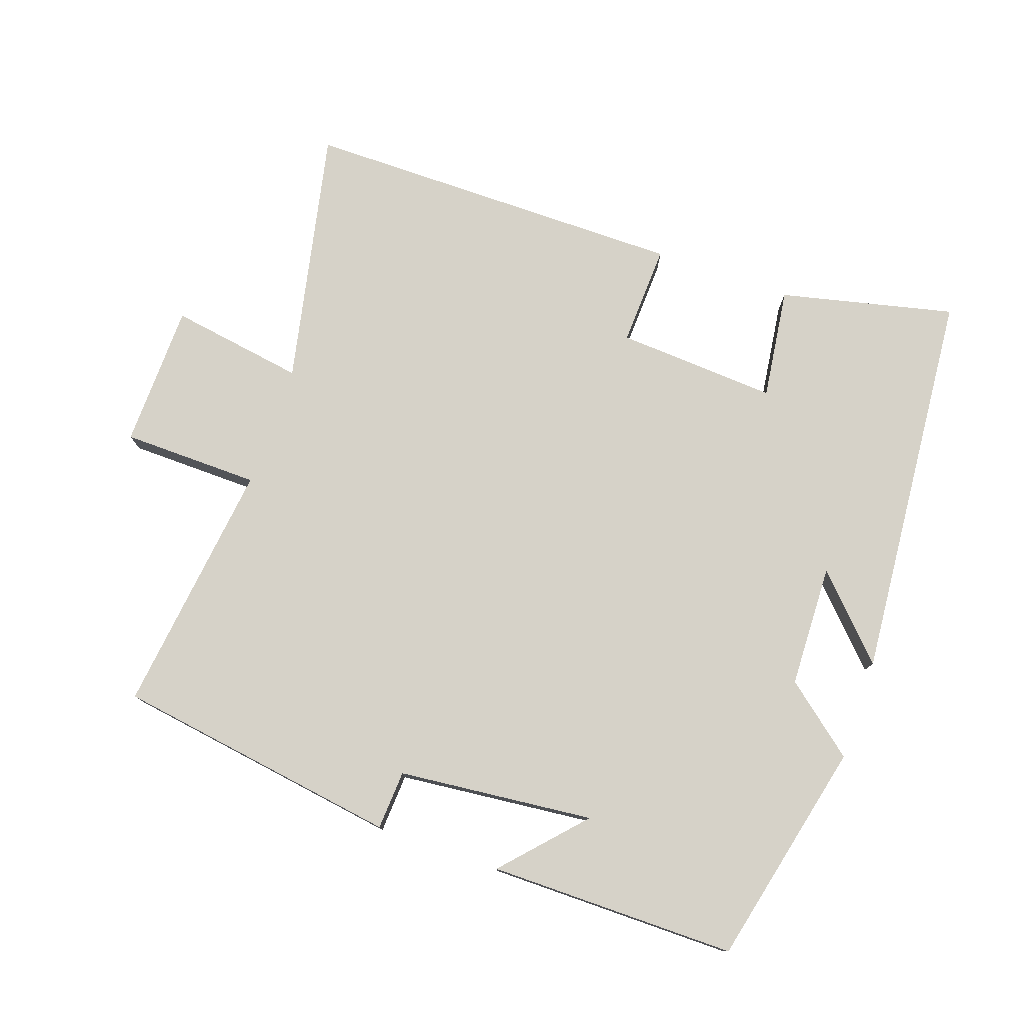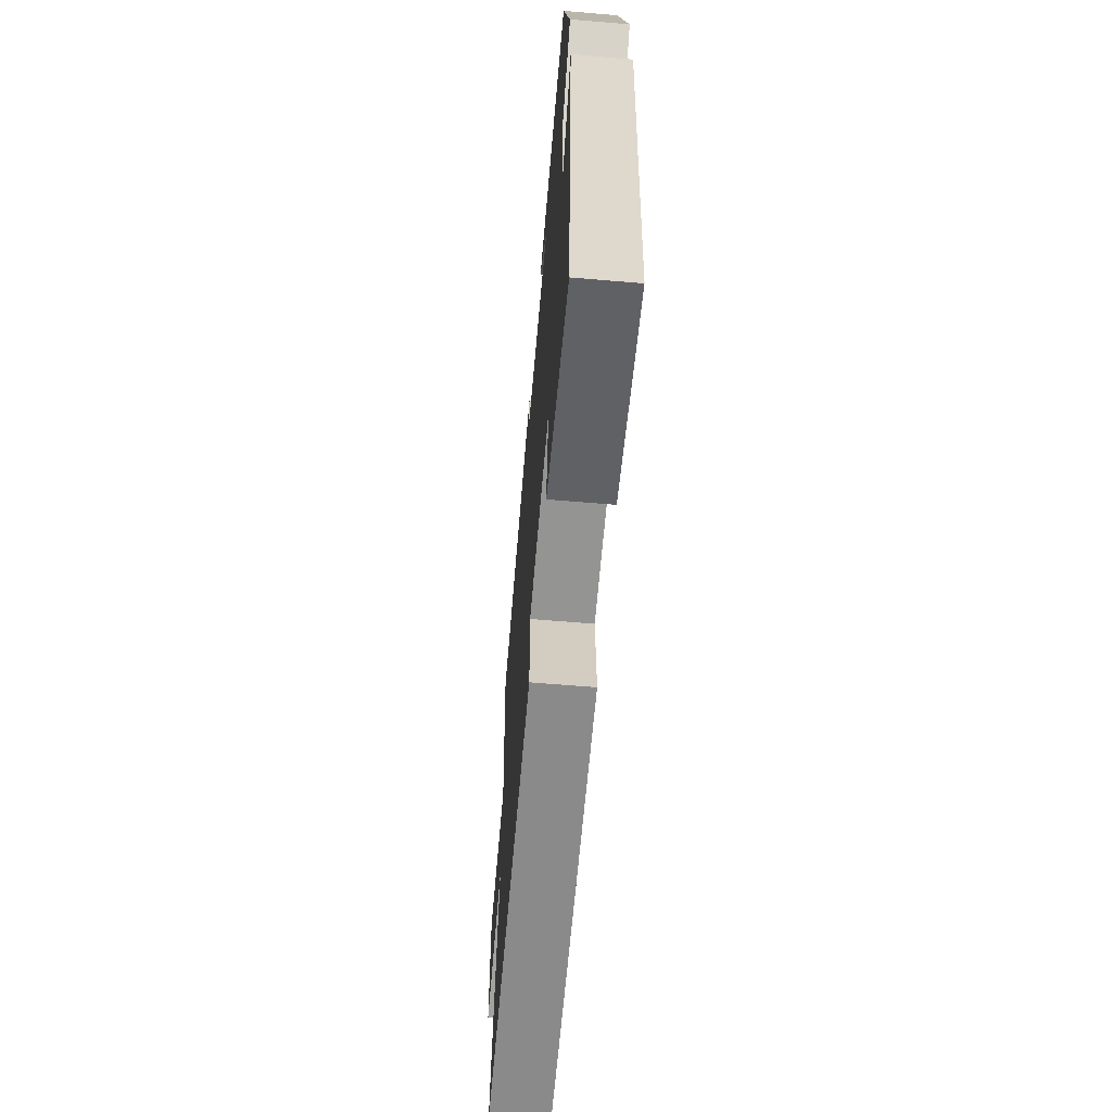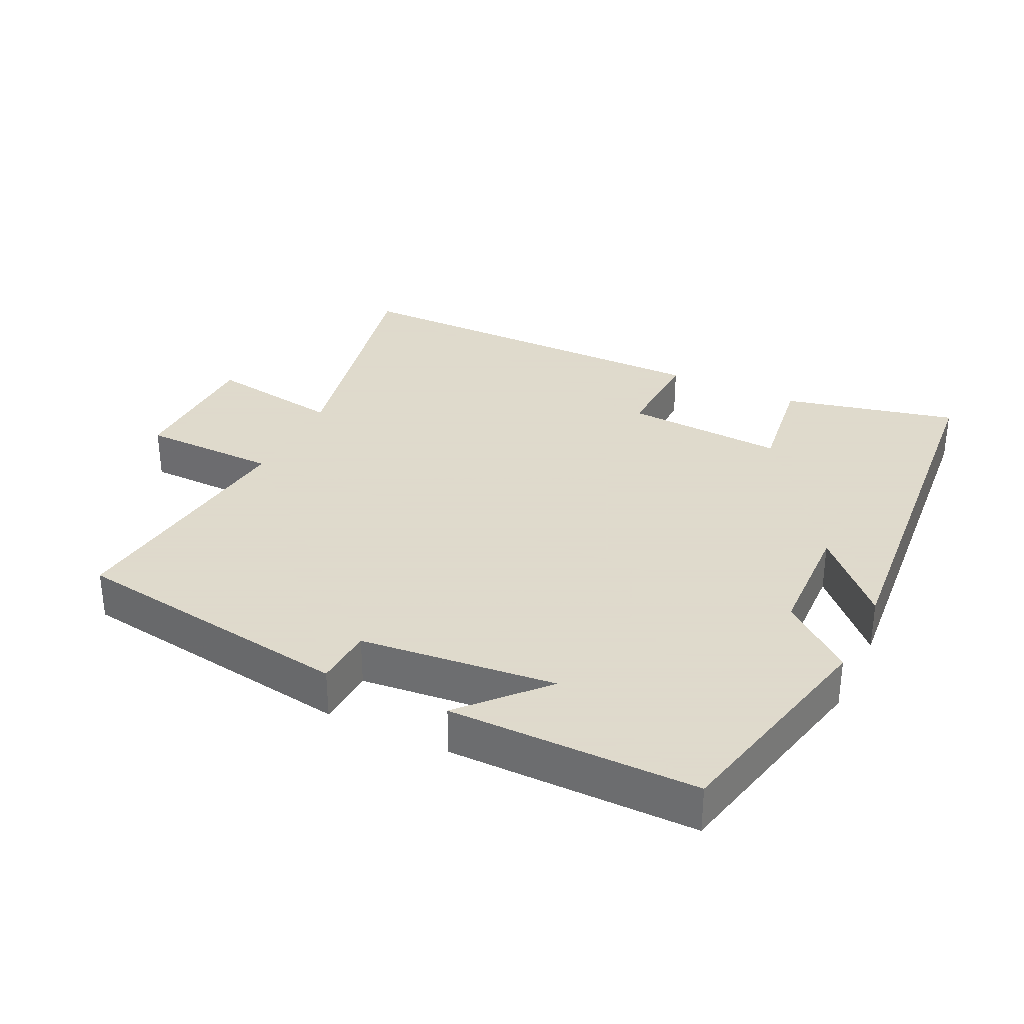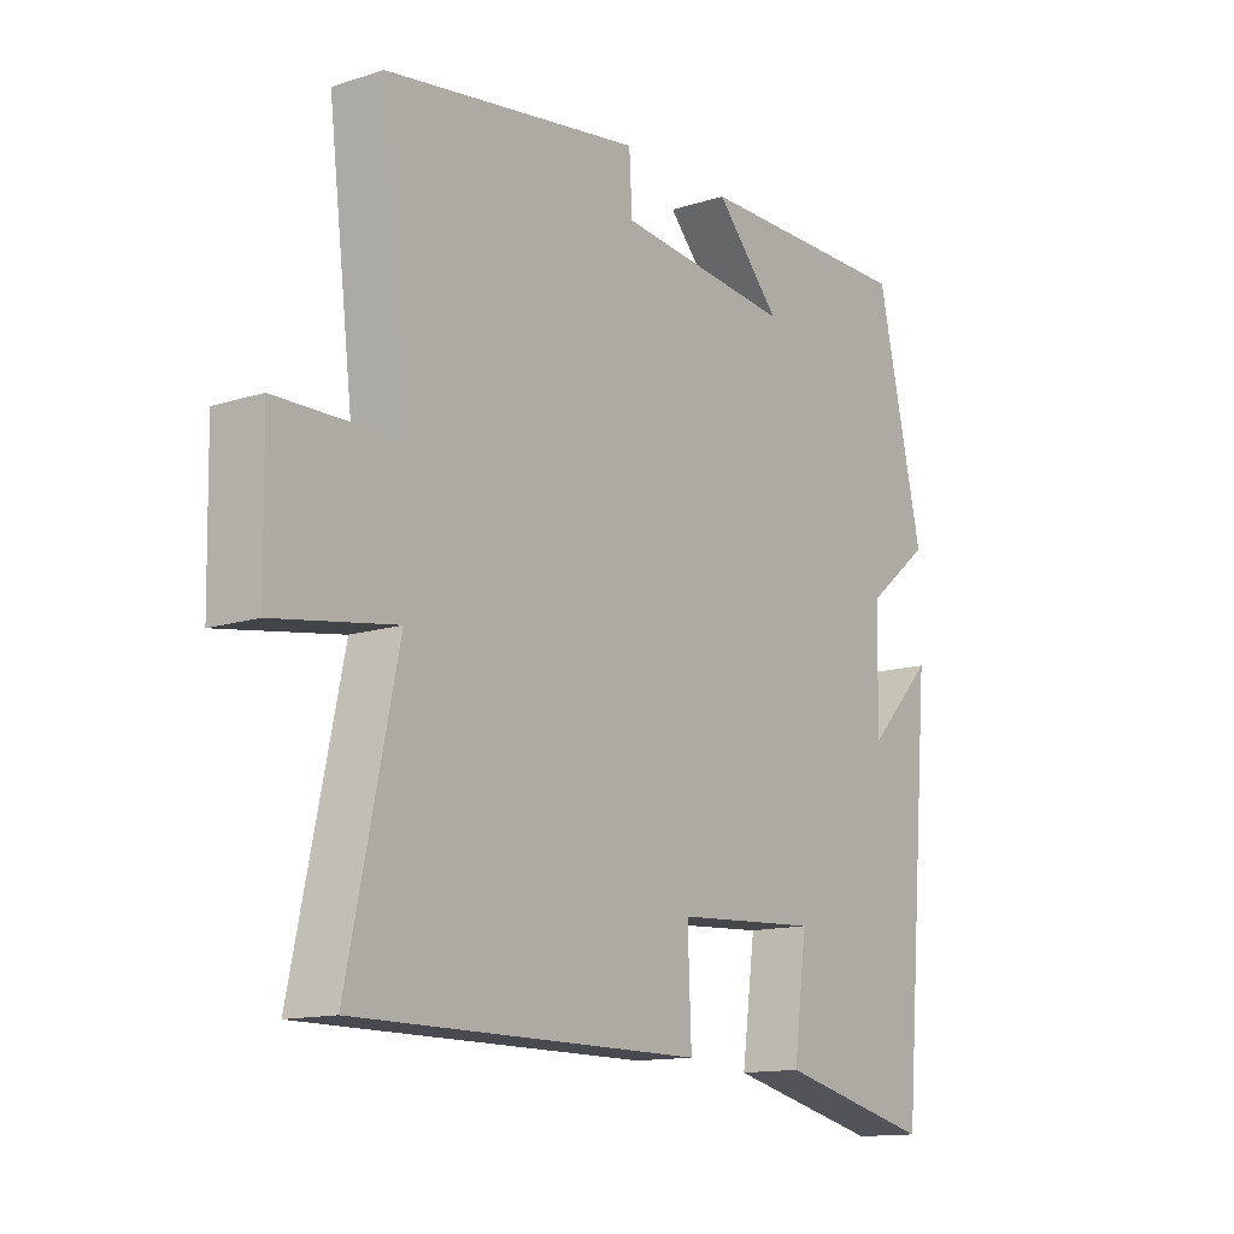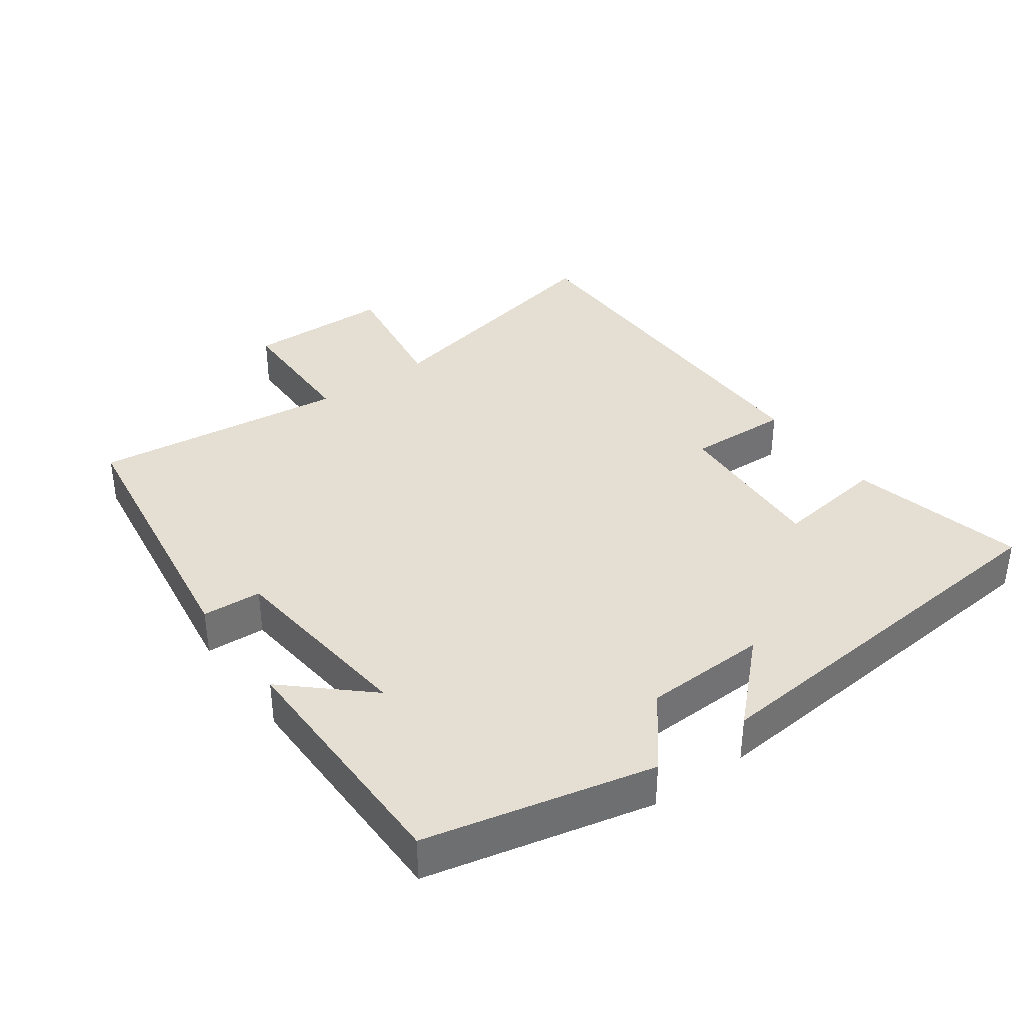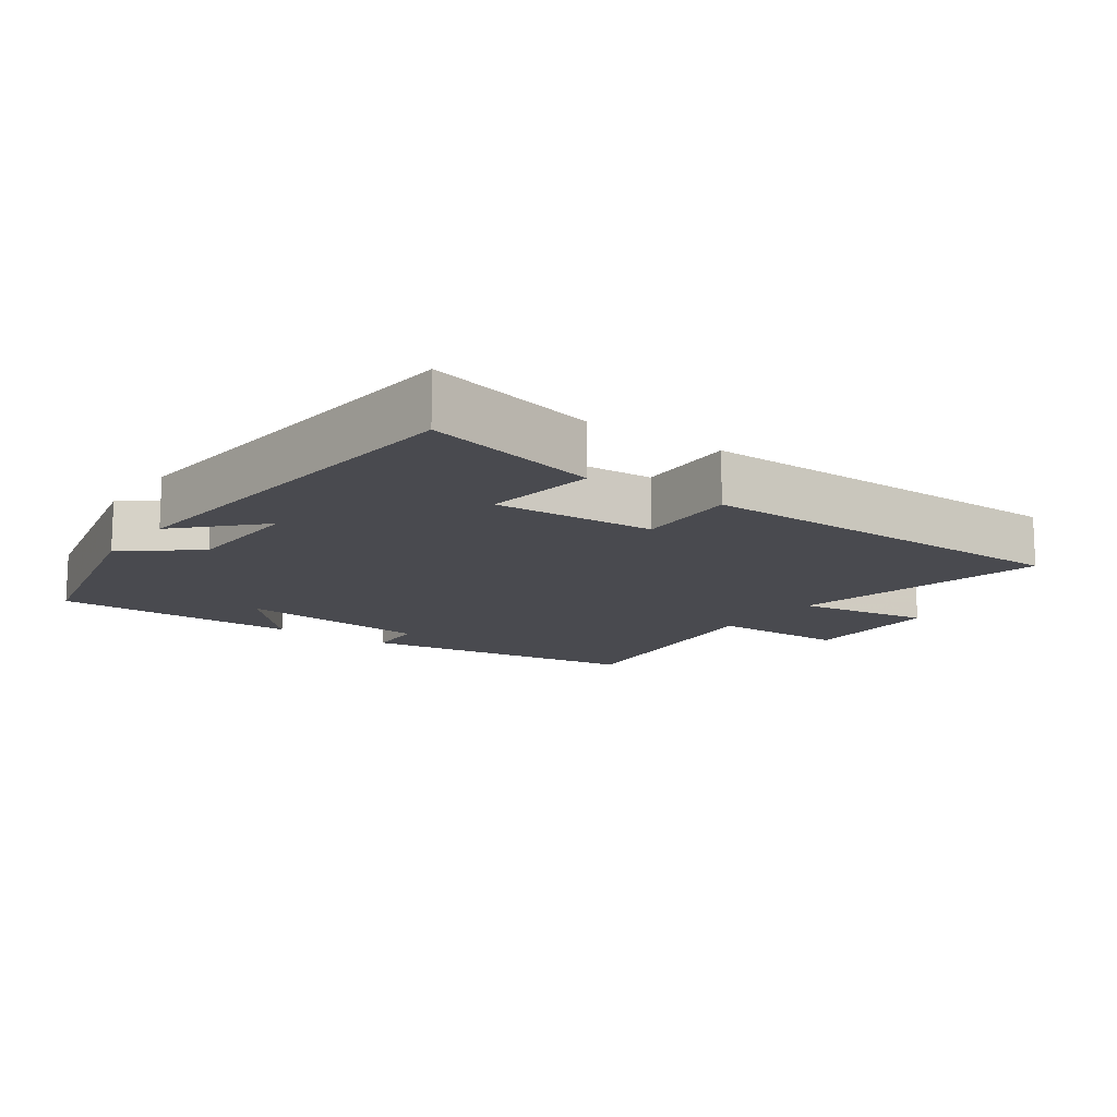
<metadata>
{"format":"obj","ext":"obj","renderer":"f3d","projection":"perspective","resolution":1024,"background":"white","views":[{"elev":77.5,"azim":19.3,"up":"+Y"},{"elev":-63.5,"azim":85.1,"up":"+Z"},{"elev":32.4,"azim":25.8,"up":"+Y"},{"elev":-13.4,"azim":-54.2,"up":"+Z"},{"elev":37.0,"azim":54.0,"up":"+Y"},{"elev":-13.5,"azim":144.4,"up":"+Y"}]}
</metadata>
<code>
v -0.545 0.07 0.438
v -0.126 0.07 0.5
v -0.121 0.07 0.413
v 0.167 0.07 0.383
v 0.06 0.07 0.5
v 0.424 0.07 0.5
v 0.5 0.07 0.169
v 0.396 0.07 0.085
v 0.39 0.07 -0.095
v 0.5 0.07 0.019
v 0.45 0.07 -0.56
v 0.194 0.07 -0.5
v 0.216 0.07 -0.336
v -0.02 0.07 -0.35
v -0.014 0.07 -0.5
v -0.581 0.07 -0.499
v -0.5 0.07 -0.12
v -0.698 0.07 -0.151
v -0.702 0.07 0.061
v -0.5 0.07 0.064
v -0.545 0 0.438
v -0.126 0 0.5
v -0.121 0 0.413
v 0.167 0 0.383
v 0.06 0 0.5
v 0.424 0 0.5
v 0.5 0 0.169
v 0.396 0 0.085
v 0.39 0 -0.095
v 0.5 0 0.019
v 0.45 0 -0.56
v 0.194 0 -0.5
v 0.216 0 -0.336
v -0.02 0 -0.35
v -0.014 0 -0.5
v -0.581 0 -0.499
v -0.5 0 -0.12
v -0.698 0 -0.151
v -0.702 0 0.061
v -0.5 0 0.064
f 17 18 19 20
f 14 15 16 17
f 13 14 17 20
f 10 11 12 13
f 9 10 13
f 8 9 13 20
f 4 5 6 7
f 3 4 7 8
f 20 1 2 3
f 3 8 20
f 40 39 38 37
f 37 36 35 34
f 40 37 34 33
f 33 32 31 30
f 33 30 29
f 40 33 29 28
f 27 26 25 24
f 28 27 24 23
f 23 22 21 40
f 40 28 23
f 1 21 22 2
f 2 22 23 3
f 3 23 24 4
f 4 24 25 5
f 5 25 26 6
f 6 26 27 7
f 7 27 28 8
f 8 28 29 9
f 9 29 30 10
f 10 30 31 11
f 11 31 32 12
f 12 32 33 13
f 13 33 34 14
f 14 34 35 15
f 15 35 36 16
f 16 36 37 17
f 17 37 38 18
f 18 38 39 19
f 19 39 40 20
f 20 40 21 1

</code>
